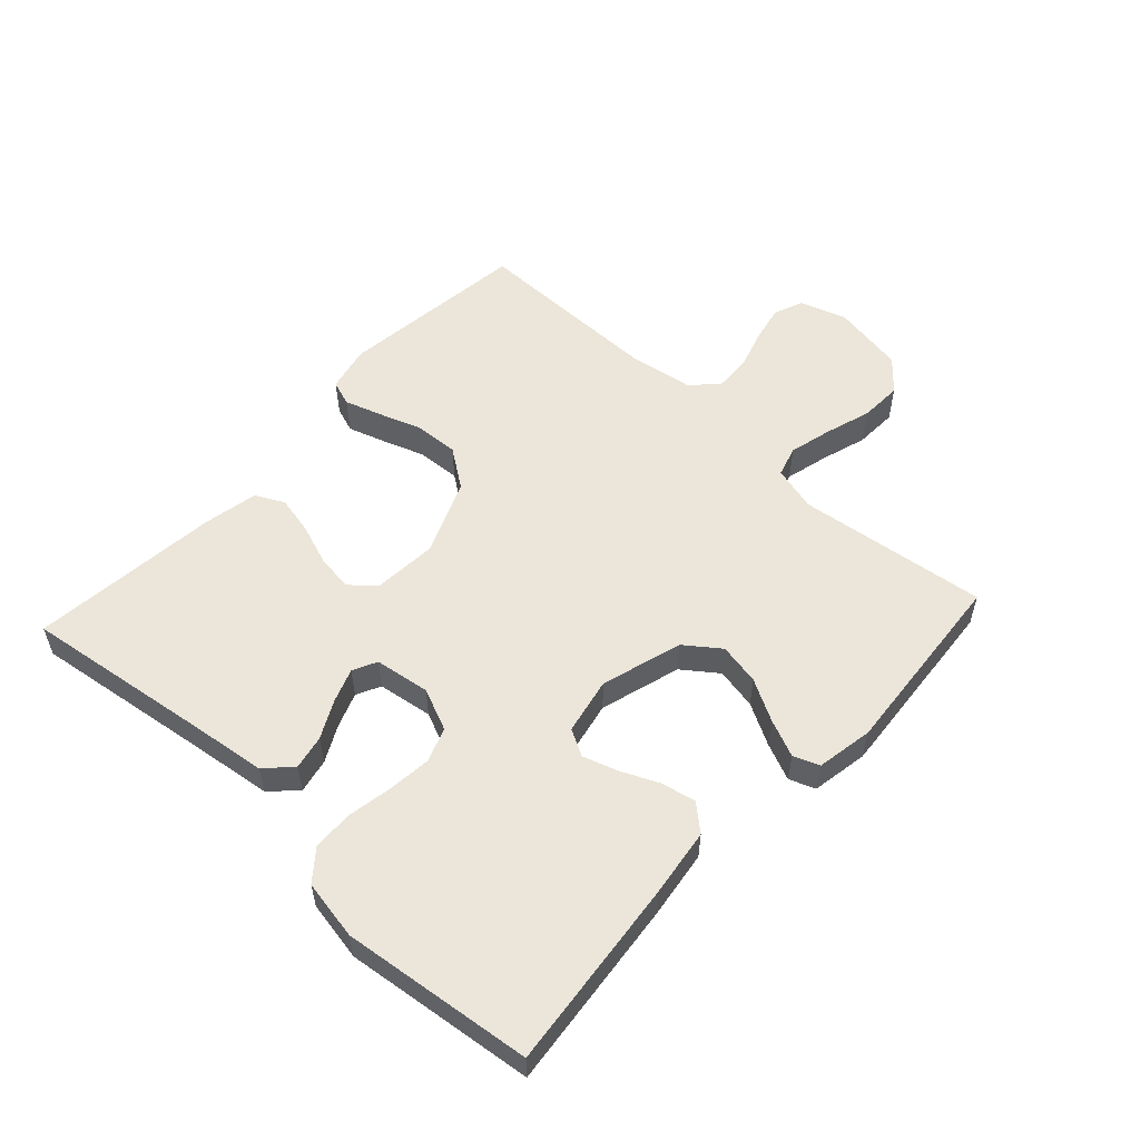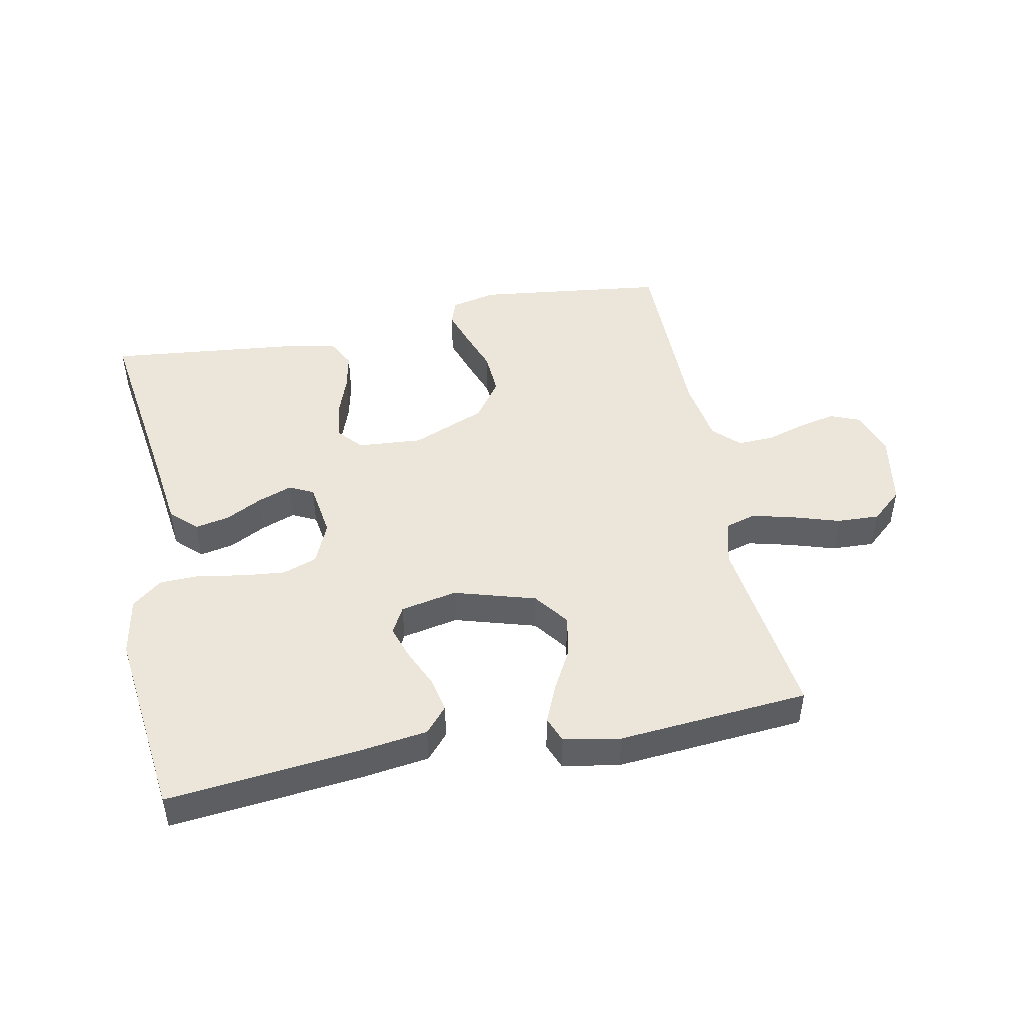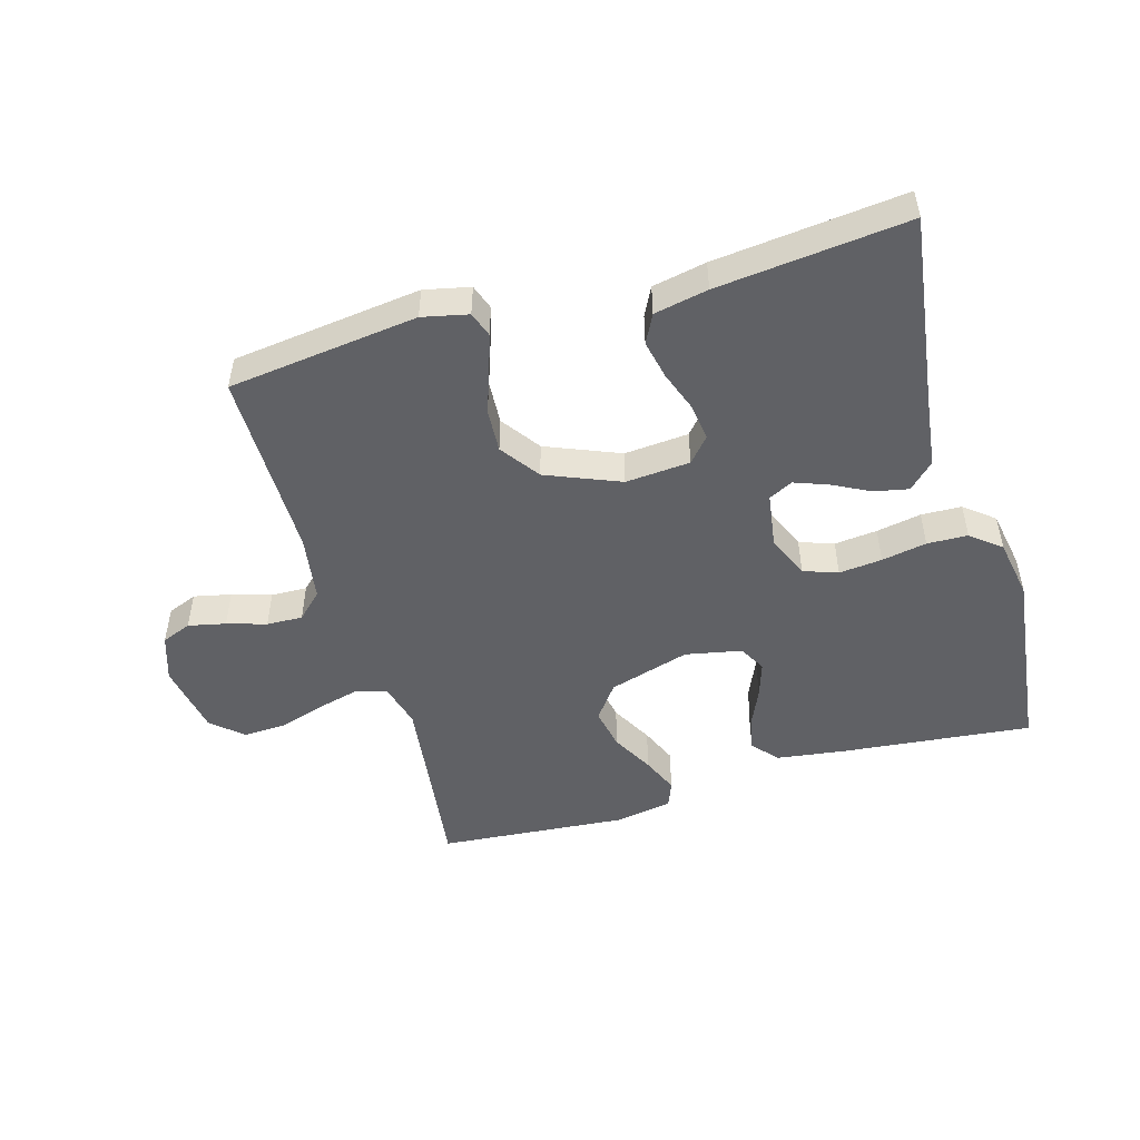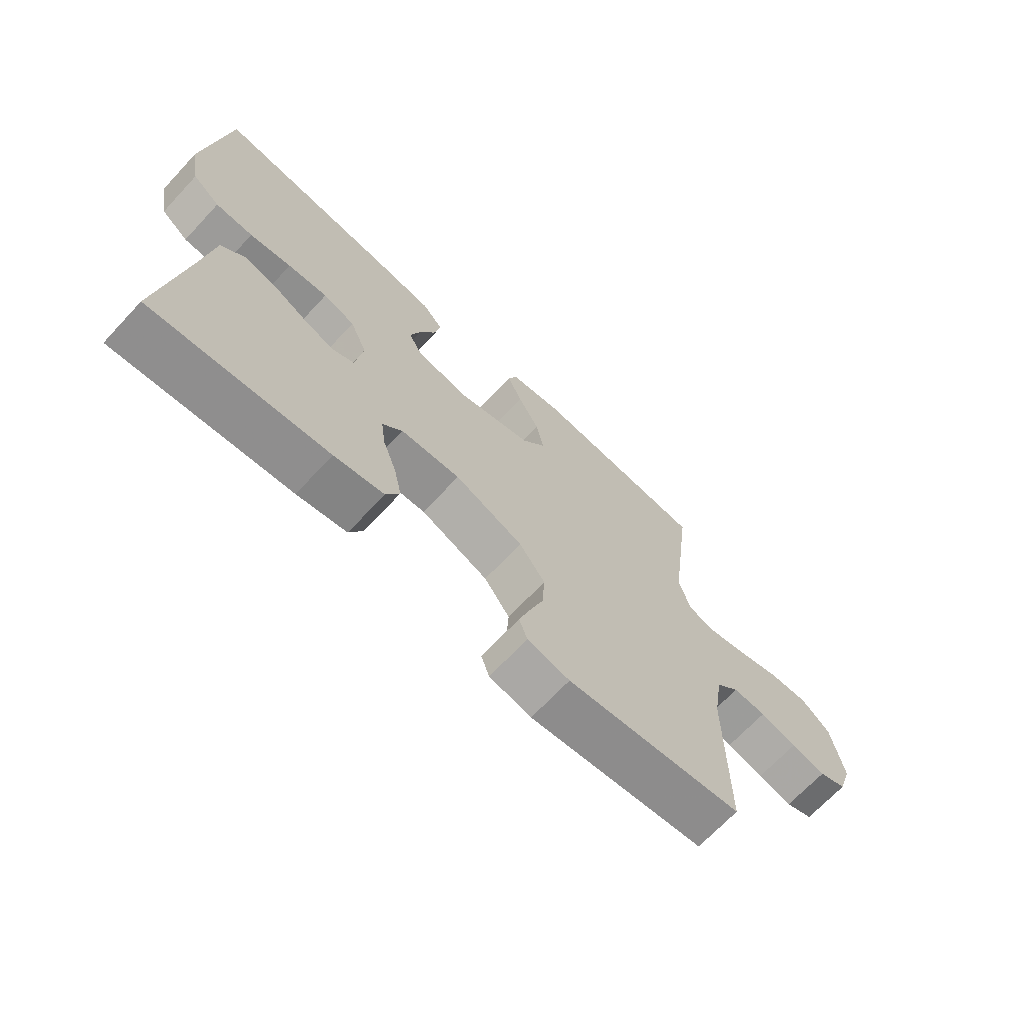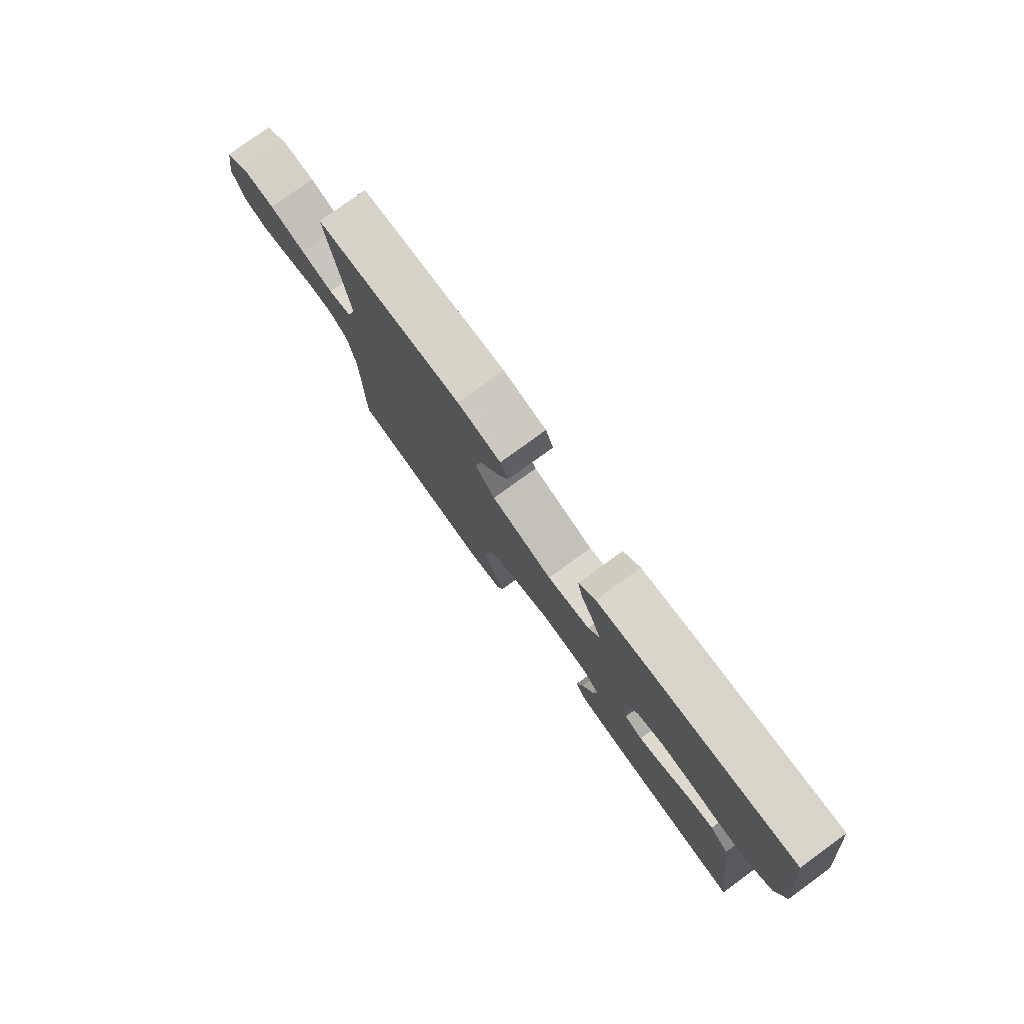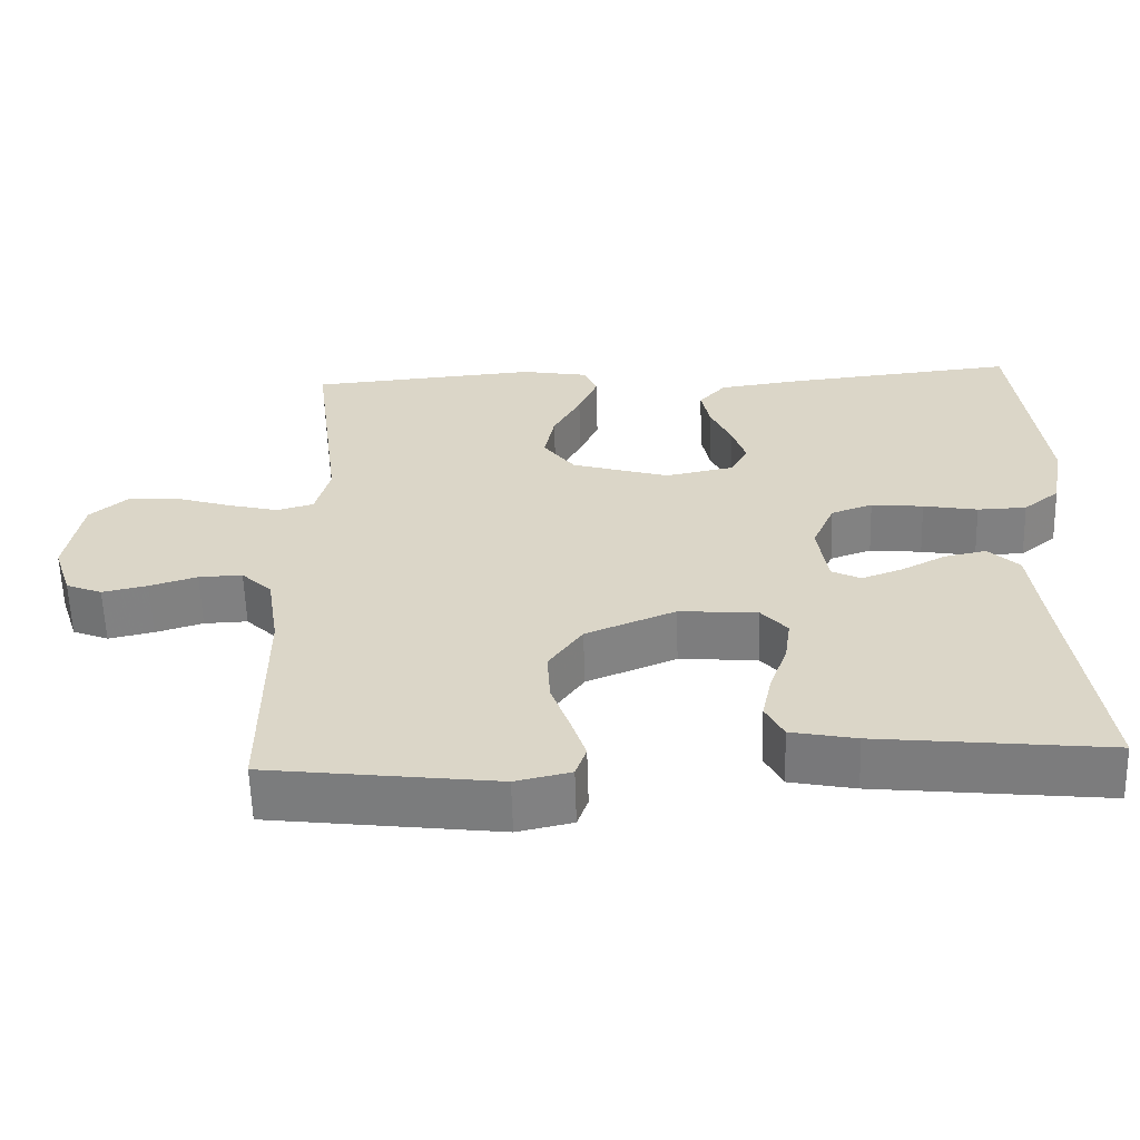
<metadata>
{"format":"obj","ext":"obj","renderer":"f3d","projection":"perspective","resolution":1024,"background":"white","views":[{"elev":55.5,"azim":-47.3,"up":"+Y"},{"elev":47.1,"azim":-11.3,"up":"+Y"},{"elev":-49.7,"azim":-163.8,"up":"+Y"},{"elev":-68.8,"azim":-43.1,"up":"+Z"},{"elev":78.8,"azim":-126.0,"up":"+Z"},{"elev":-59.9,"azim":-178.3,"up":"+Z"}]}
</metadata>
<code>
v -0.5 0.07 -0.5
v -0.458 0.07 -0.2
v -0.443 0.07 -0.084
v -0.403 0.07 -0.045
v -0.349 0.07 -0.056
v -0.291 0.07 -0.086
v -0.237 0.07 -0.106
v -0.199 0.07 -0.087
v -0.186 0.07 0
v -0.215 0.07 0.067
v -0.269 0.07 0.086
v -0.337 0.07 0.079
v -0.408 0.07 0.066
v -0.472 0.07 0.068
v -0.519 0.07 0.106
v -0.536 0.07 0.2
v -0.5 0.07 0.5
v -0.2 0.07 0.469
v -0.091 0.07 0.454
v -0.056 0.07 0.414
v -0.067 0.07 0.36
v -0.094 0.07 0.3
v -0.112 0.07 0.245
v -0.089 0.07 0.203
v 0 0.07 0.185
v 0.128 0.07 0.223
v 0.169 0.07 0.278
v 0.156 0.07 0.344
v 0.12 0.07 0.41
v 0.095 0.07 0.468
v 0.111 0.07 0.509
v 0.2 0.07 0.525
v 0.5 0.07 0.5
v 0.462 0.07 0.2
v 0.481 0.07 0.129
v 0.529 0.07 0.115
v 0.596 0.07 0.132
v 0.669 0.07 0.155
v 0.736 0.07 0.158
v 0.785 0.07 0.115
v 0.805 0.07 0
v 0.781 0.07 -0.073
v 0.734 0.07 -0.092
v 0.675 0.07 -0.079
v 0.613 0.07 -0.06
v 0.556 0.07 -0.058
v 0.516 0.07 -0.097
v 0.5 0.07 -0.2
v 0.5 0.07 -0.5
v 0.2 0.07 -0.537
v 0.128 0.07 -0.521
v 0.114 0.07 -0.481
v 0.133 0.07 -0.423
v 0.157 0.07 -0.355
v 0.161 0.07 -0.286
v 0.117 0.07 -0.224
v 0 0.07 -0.176
v -0.102 0.07 -0.184
v -0.136 0.07 -0.223
v -0.128 0.07 -0.281
v -0.105 0.07 -0.345
v -0.092 0.07 -0.406
v -0.115 0.07 -0.451
v -0.2 0.07 -0.468
v -0.5 0 -0.5
v -0.458 0 -0.2
v -0.443 0 -0.084
v -0.403 0 -0.045
v -0.349 0 -0.056
v -0.291 0 -0.086
v -0.237 0 -0.106
v -0.199 0 -0.087
v -0.186 0 0
v -0.215 0 0.067
v -0.269 0 0.086
v -0.337 0 0.079
v -0.408 0 0.066
v -0.472 0 0.068
v -0.519 0 0.106
v -0.536 0 0.2
v -0.5 0 0.5
v -0.2 0 0.469
v -0.091 0 0.454
v -0.056 0 0.414
v -0.067 0 0.36
v -0.094 0 0.3
v -0.112 0 0.245
v -0.089 0 0.203
v 0 0 0.185
v 0.128 0 0.223
v 0.169 0 0.278
v 0.156 0 0.344
v 0.12 0 0.41
v 0.095 0 0.468
v 0.111 0 0.509
v 0.2 0 0.525
v 0.5 0 0.5
v 0.462 0 0.2
v 0.481 0 0.129
v 0.529 0 0.115
v 0.596 0 0.132
v 0.669 0 0.155
v 0.736 0 0.158
v 0.785 0 0.115
v 0.805 0 0
v 0.781 0 -0.073
v 0.734 0 -0.092
v 0.675 0 -0.079
v 0.613 0 -0.06
v 0.556 0 -0.058
v 0.516 0 -0.097
v 0.5 0 -0.2
v 0.5 0 -0.5
v 0.2 0 -0.537
v 0.128 0 -0.521
v 0.114 0 -0.481
v 0.133 0 -0.423
v 0.157 0 -0.355
v 0.161 0 -0.286
v 0.117 0 -0.224
v 0 0 -0.176
v -0.102 0 -0.184
v -0.136 0 -0.223
v -0.128 0 -0.281
v -0.105 0 -0.345
v -0.092 0 -0.406
v -0.115 0 -0.451
v -0.2 0 -0.468
f 63 64 1 2
f 60 61 62 63
f 59 60 63 2
f 58 59 2 3
f 57 58 3
f 51 52 53 54
f 49 50 51 54
f 48 49 54 55
f 47 48 55 56
f 42 43 44 45
f 40 41 42 45
f 40 45 46
f 37 38 39 40
f 36 37 40 46
f 35 36 46 47
f 31 32 33 34
f 28 29 30 31
f 28 31 34 35
f 19 20 21 22
f 19 22 23
f 18 19 23
f 17 18 23
f 16 17 23 24
f 12 13 14 15
f 11 12 15 16
f 10 11 16 24
f 3 4 5 6
f 3 6 7
f 57 3 7
f 35 47 56 57
f 35 57 7 8
f 27 28 35
f 26 27 35
f 25 26 35 8
f 9 10 24 25
f 8 9 25
f 66 65 128 127
f 127 126 125 124
f 66 127 124 123
f 67 66 123 122
f 67 122 121
f 118 117 116 115
f 118 115 114 113
f 119 118 113 112
f 120 119 112 111
f 109 108 107 106
f 109 106 105 104
f 110 109 104
f 104 103 102 101
f 110 104 101 100
f 111 110 100 99
f 98 97 96 95
f 95 94 93 92
f 99 98 95 92
f 86 85 84 83
f 87 86 83
f 87 83 82
f 87 82 81
f 88 87 81 80
f 79 78 77 76
f 80 79 76 75
f 88 80 75 74
f 70 69 68 67
f 71 70 67
f 71 67 121
f 121 120 111 99
f 72 71 121 99
f 99 92 91
f 99 91 90
f 72 99 90 89
f 89 88 74 73
f 89 73 72
f 1 65 66 2
f 2 66 67 3
f 3 67 68 4
f 4 68 69 5
f 5 69 70 6
f 6 70 71 7
f 7 71 72 8
f 8 72 73 9
f 9 73 74 10
f 10 74 75 11
f 11 75 76 12
f 12 76 77 13
f 13 77 78 14
f 14 78 79 15
f 15 79 80 16
f 16 80 81 17
f 17 81 82 18
f 18 82 83 19
f 19 83 84 20
f 20 84 85 21
f 21 85 86 22
f 22 86 87 23
f 23 87 88 24
f 24 88 89 25
f 25 89 90 26
f 26 90 91 27
f 27 91 92 28
f 28 92 93 29
f 29 93 94 30
f 30 94 95 31
f 31 95 96 32
f 32 96 97 33
f 33 97 98 34
f 34 98 99 35
f 35 99 100 36
f 36 100 101 37
f 37 101 102 38
f 38 102 103 39
f 39 103 104 40
f 40 104 105 41
f 41 105 106 42
f 42 106 107 43
f 43 107 108 44
f 44 108 109 45
f 45 109 110 46
f 46 110 111 47
f 47 111 112 48
f 48 112 113 49
f 49 113 114 50
f 50 114 115 51
f 51 115 116 52
f 52 116 117 53
f 53 117 118 54
f 54 118 119 55
f 55 119 120 56
f 56 120 121 57
f 57 121 122 58
f 58 122 123 59
f 59 123 124 60
f 60 124 125 61
f 61 125 126 62
f 62 126 127 63
f 63 127 128 64
f 64 128 65 1

</code>
